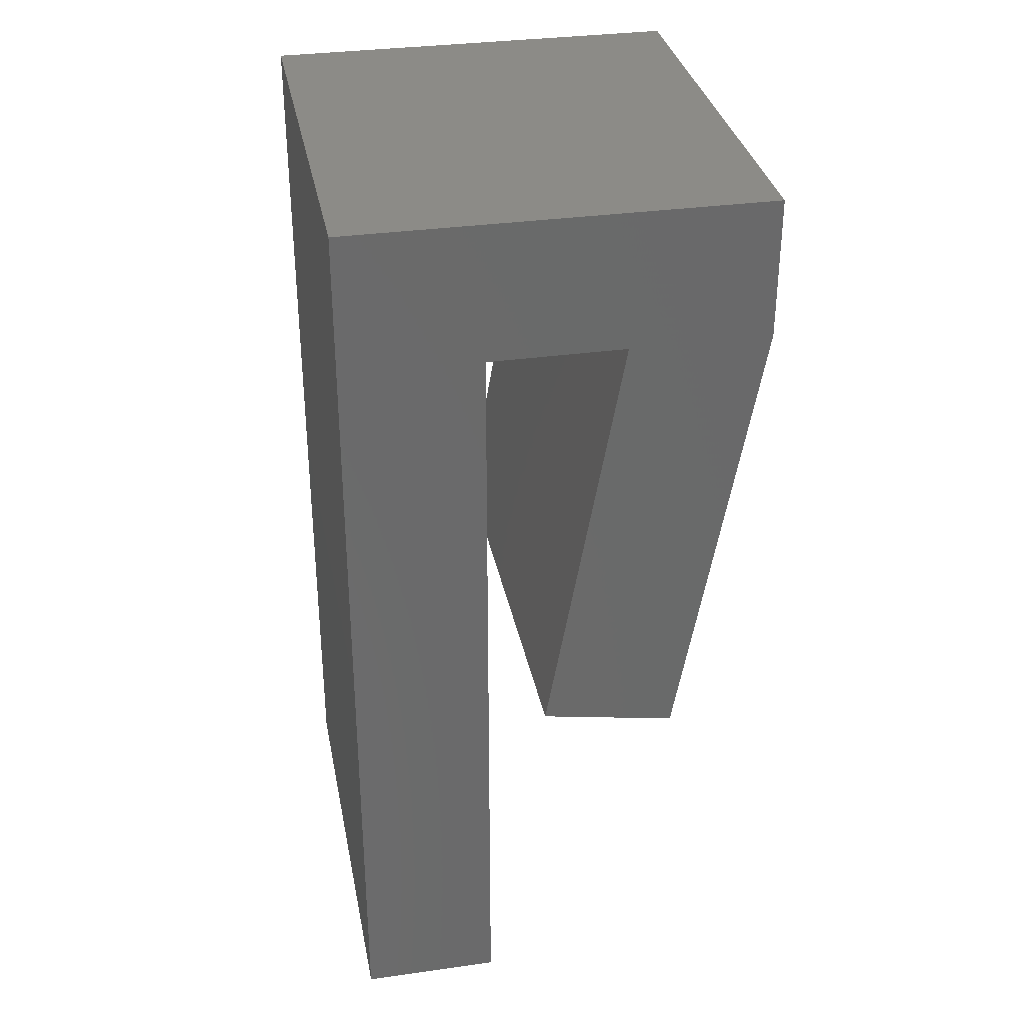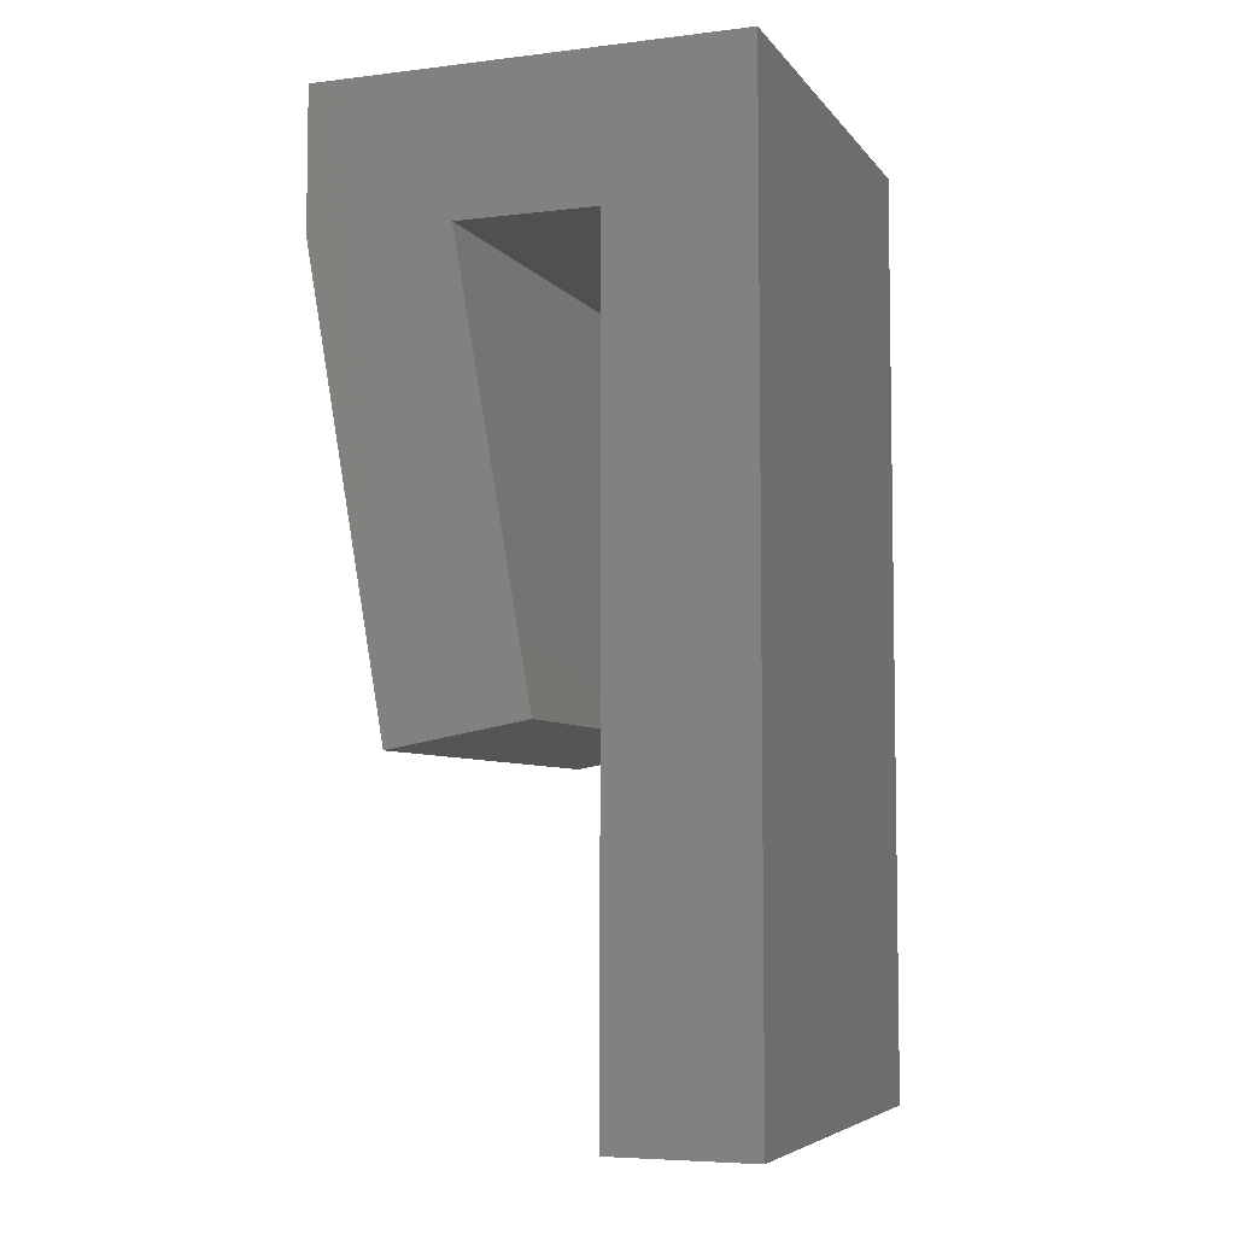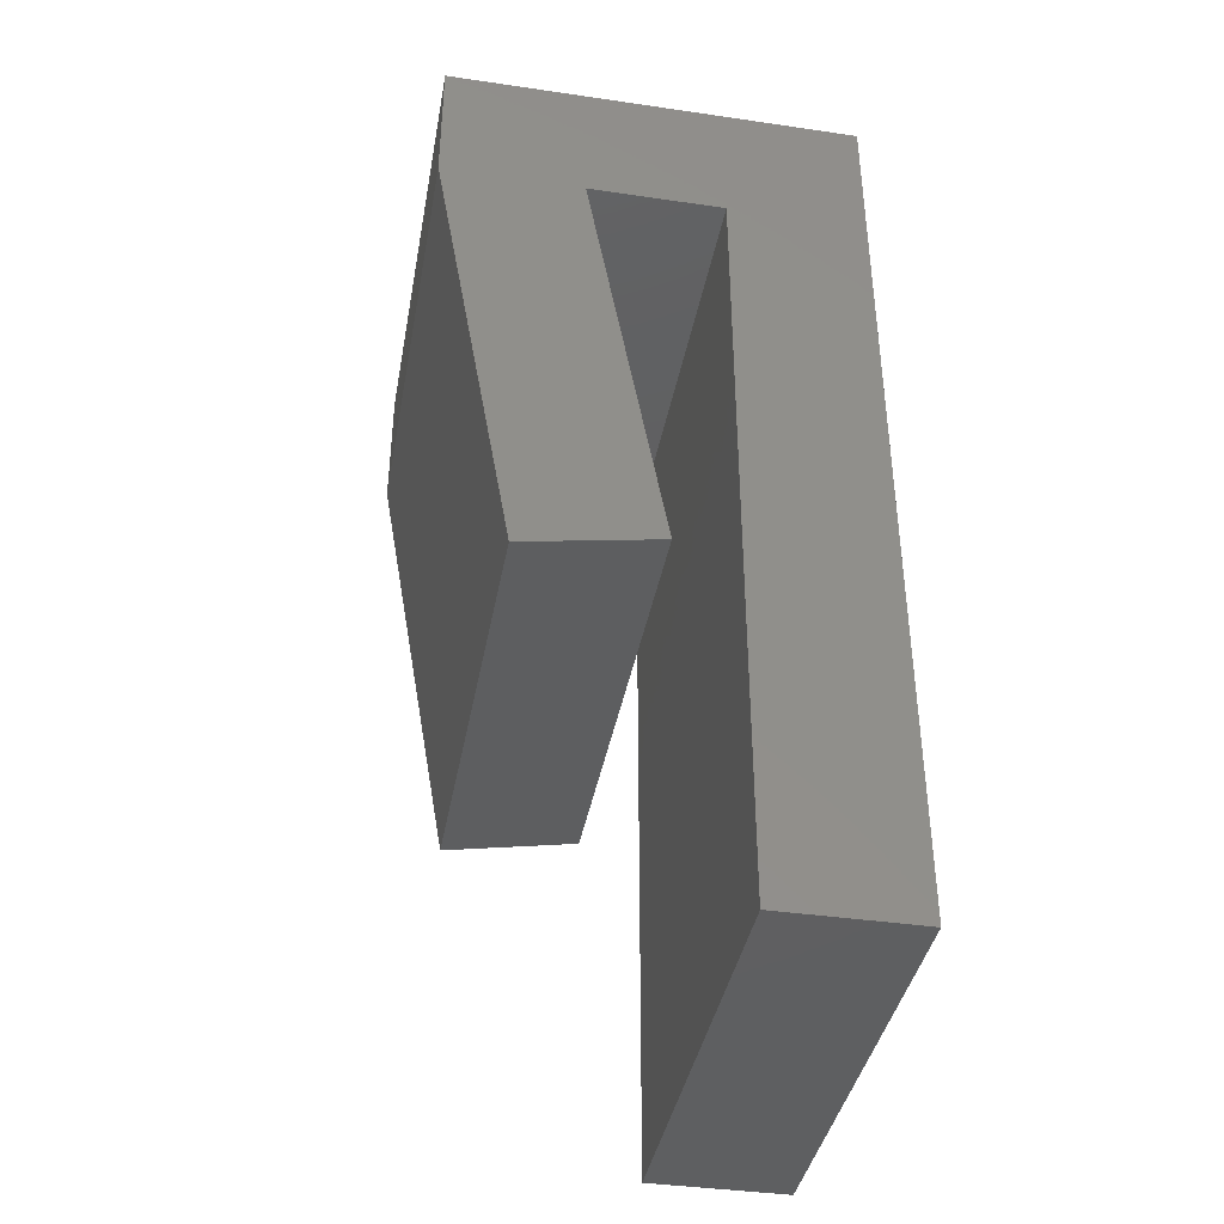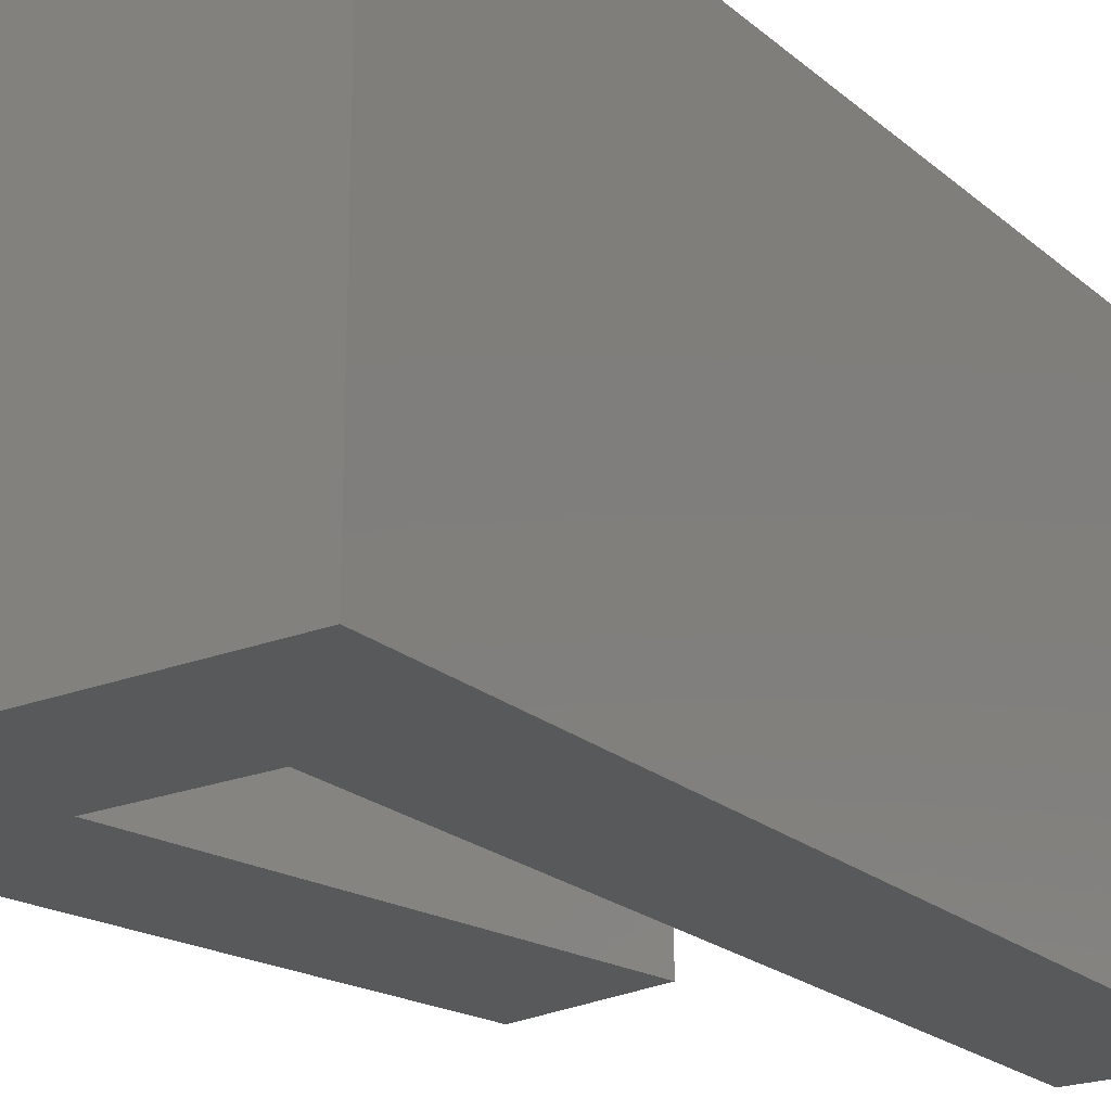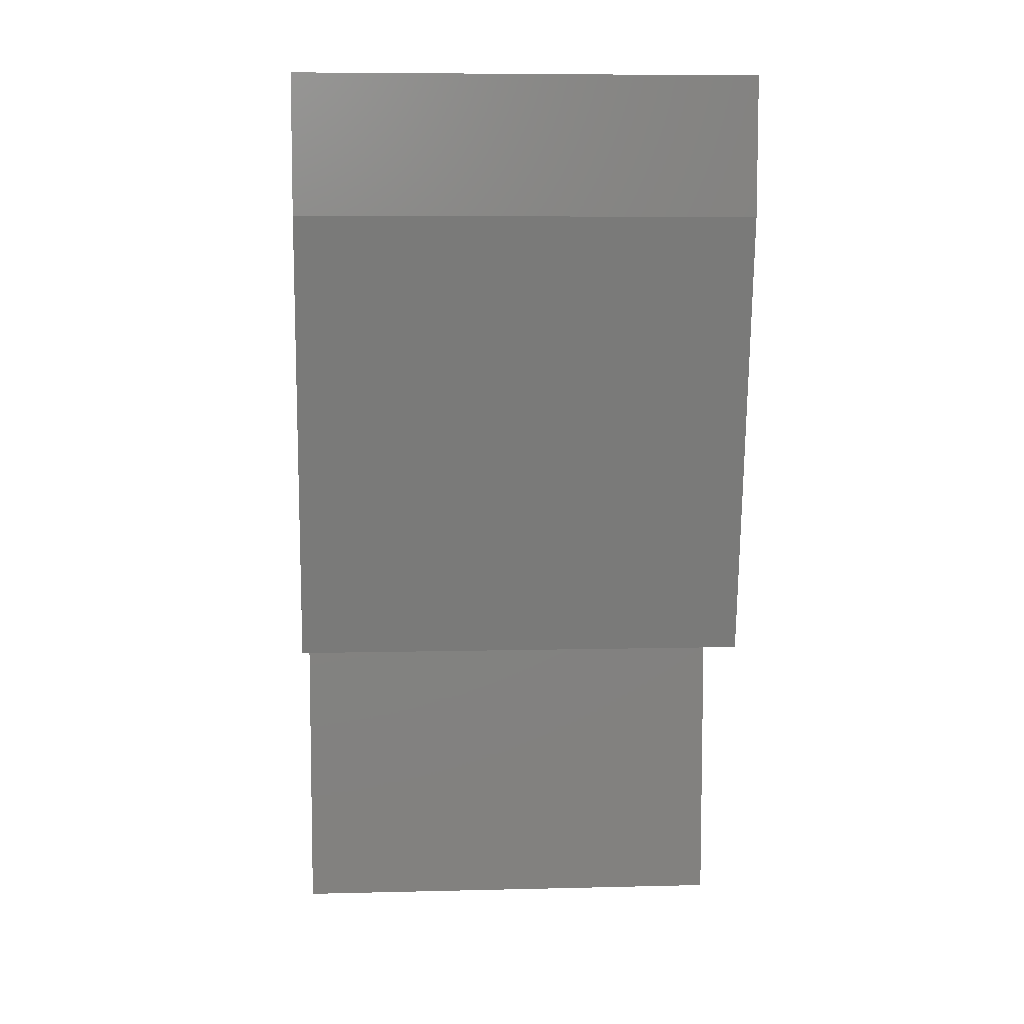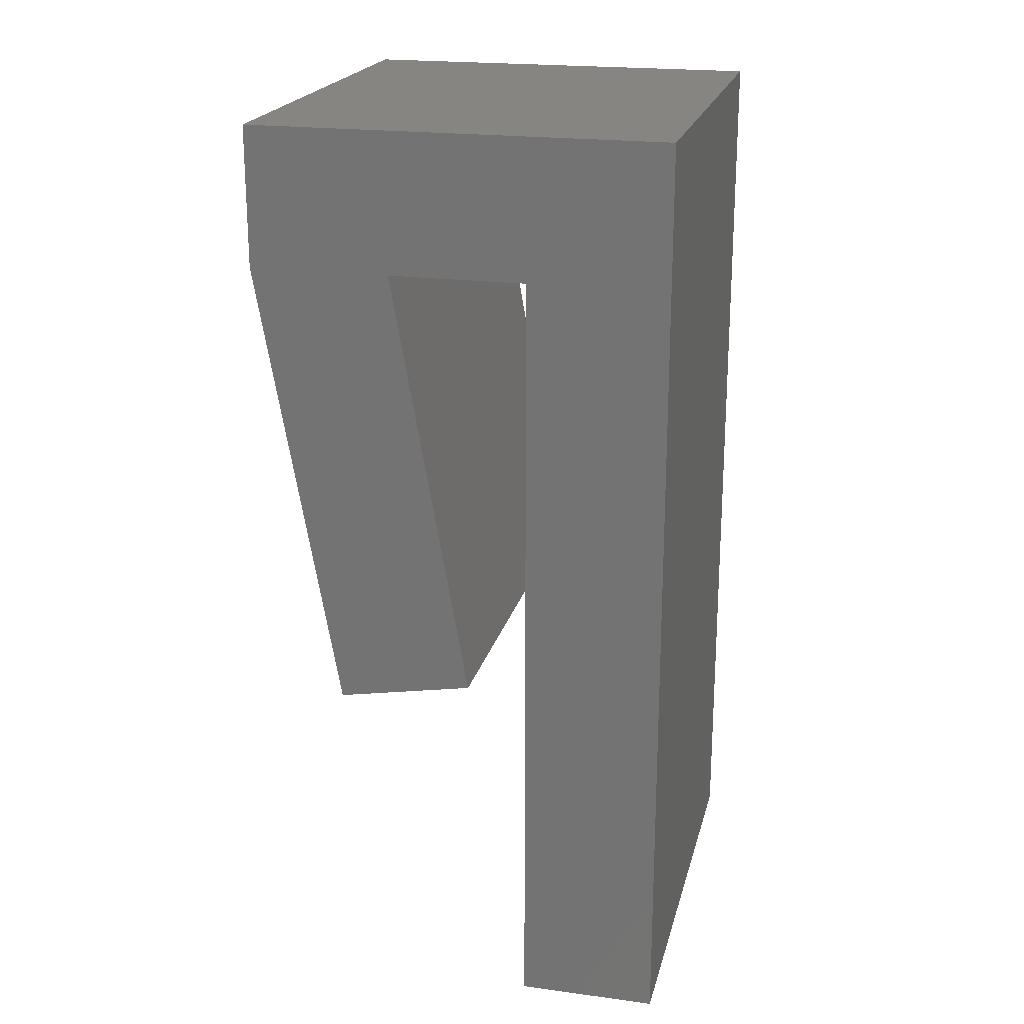
<metadata>
{"format":"stl","ext":"stl","renderer":"f3d","projection":"perspective","resolution":1024,"background":"white","views":[{"elev":33.3,"azim":-10.9,"up":"+Y"},{"elev":-5.9,"azim":-159.9,"up":"+Y"},{"elev":-39.5,"azim":169.7,"up":"+Y"},{"elev":-21.8,"azim":-145.2,"up":"+Z"},{"elev":7.5,"azim":86.0,"up":"+Y"},{"elev":21.0,"azim":-166.5,"up":"+Y"}]}
</metadata>
<code>
# stl→obj: 18 verts, 32 faces
v 0 0 0
v 0 0 10
v 0 20 0
v 0 20 10
v 3 0 0
v 3 0 10
v 5.954 17 0
v 9 20 0
v 4.309 7.673 0
v 9 17 0
v 3 17 0
v 7.264 7.152 0
v 9 20 10
v 5.954 17 10
v 3 17 10
v 9 17 10
v 7.264 7.152 10
v 4.309 7.673 10
f 1 2 3
f 3 2 4
f 2 1 5
f 6 2 5
f 1 3 5
f 7 3 8
f 9 8 10
f 11 3 7
f 9 7 8
f 9 10 12
f 5 3 11
f 3 4 8
f 8 4 13
f 4 2 6
f 14 4 15
f 15 4 6
f 16 4 14
f 16 14 17
f 13 4 16
f 18 17 14
f 11 15 6
f 5 11 6
f 7 14 15
f 11 7 15
f 9 18 7
f 7 18 14
f 18 9 12
f 17 18 12
f 17 12 10
f 16 17 10
f 16 10 8
f 13 16 8

</code>
